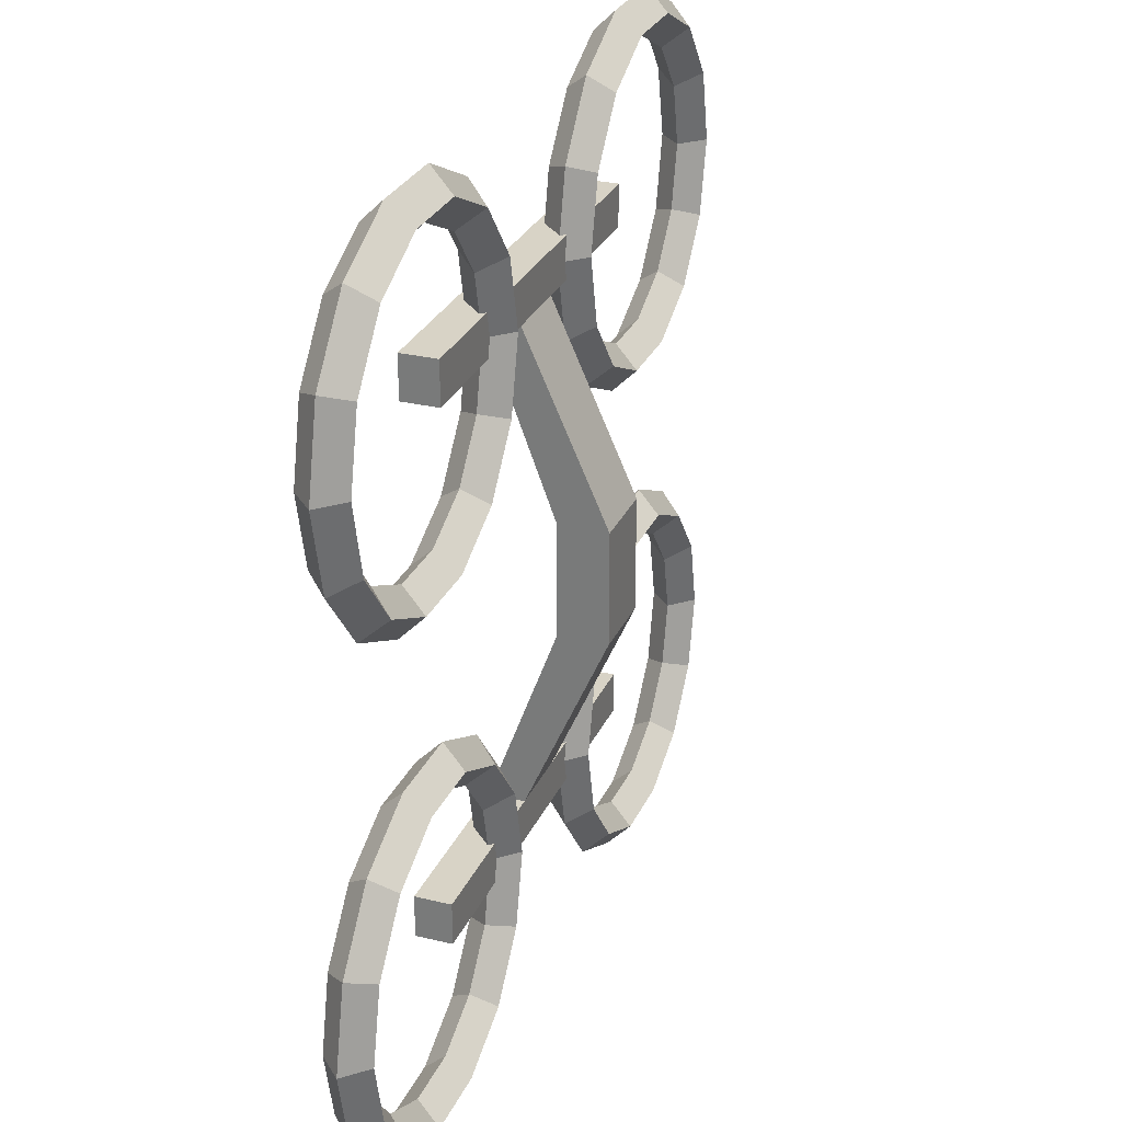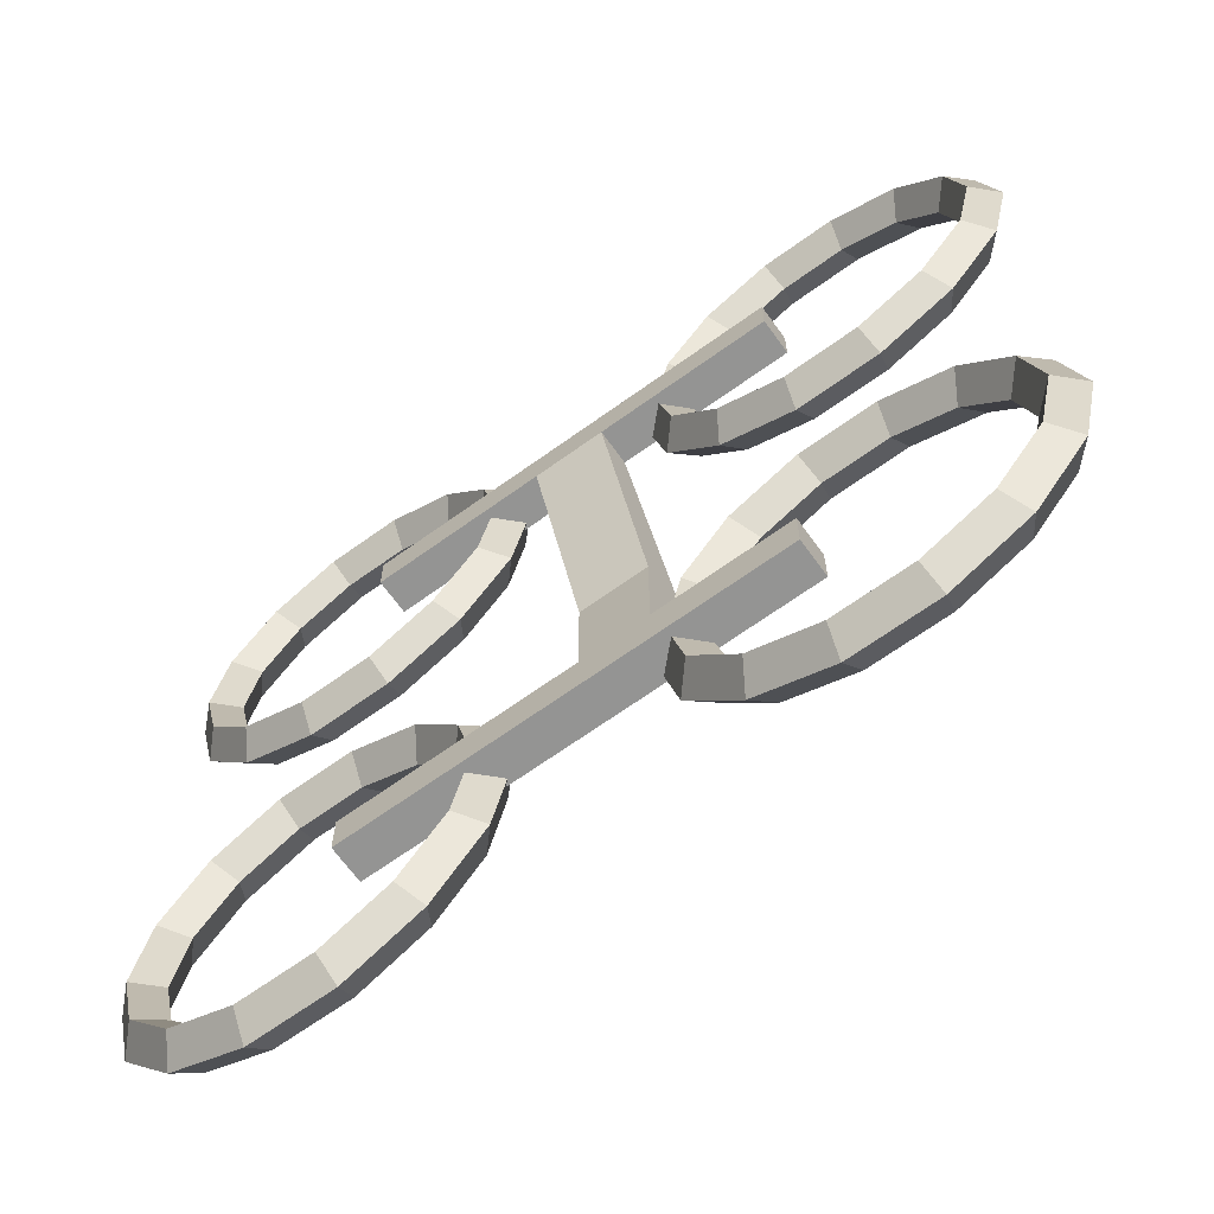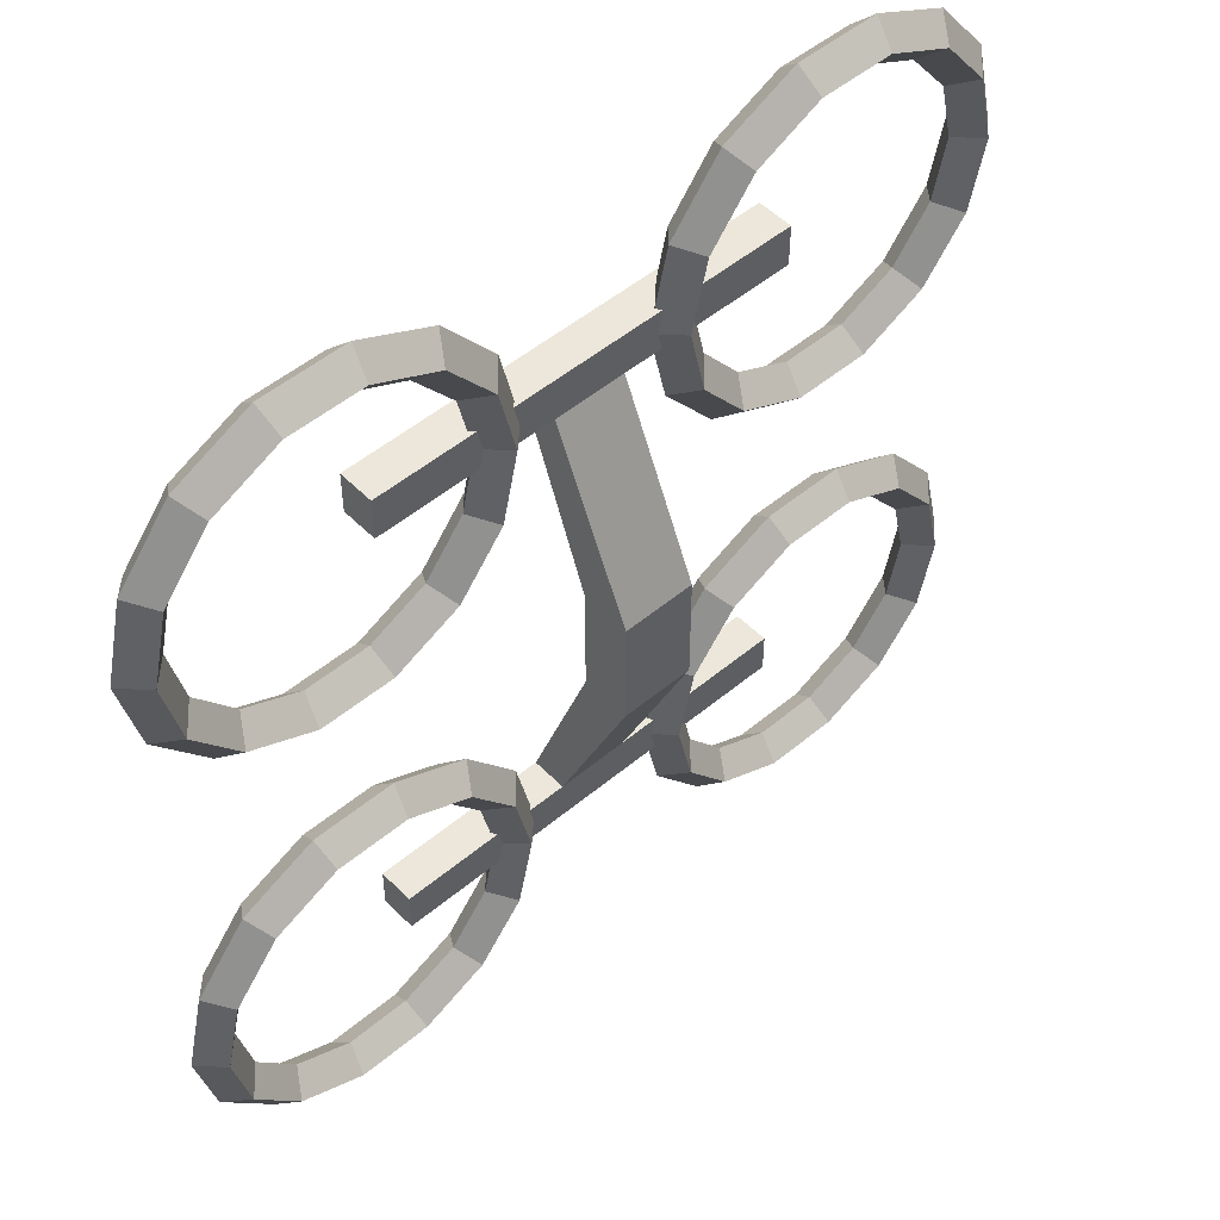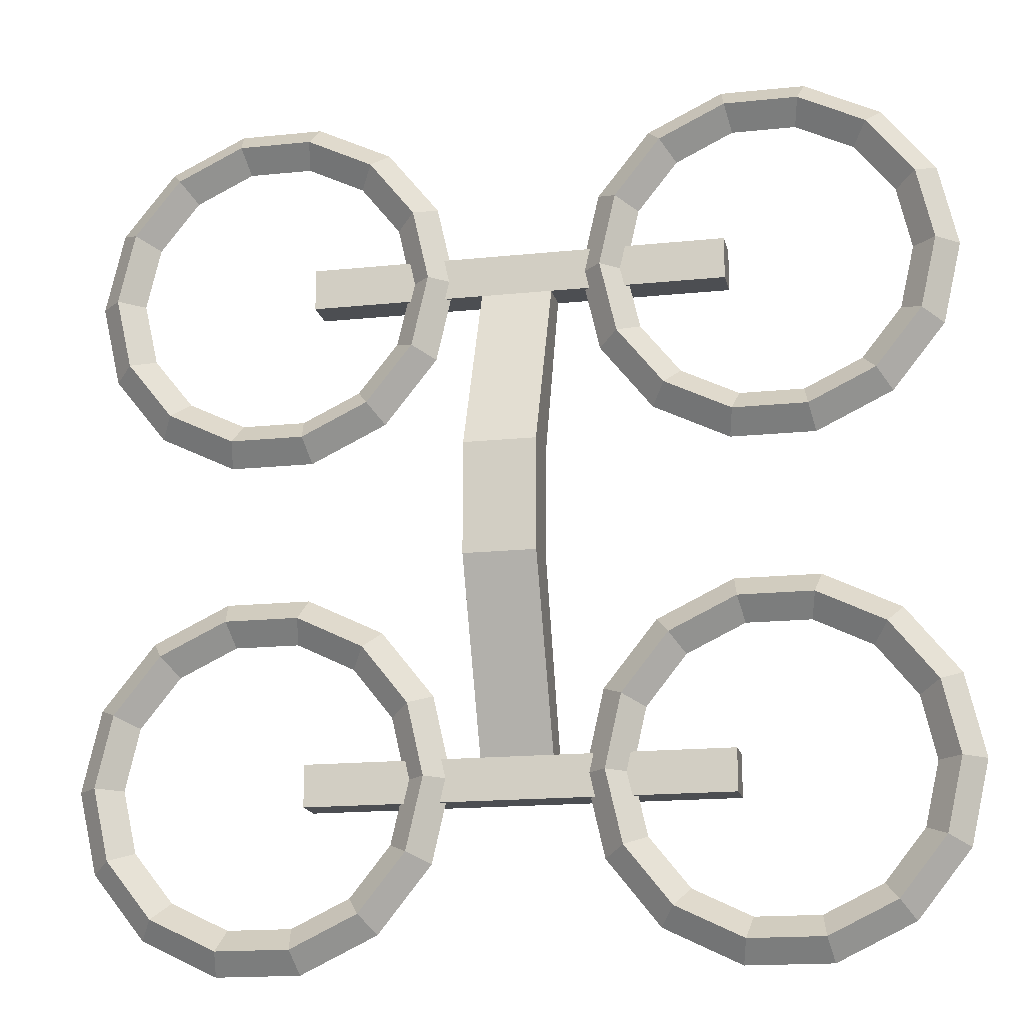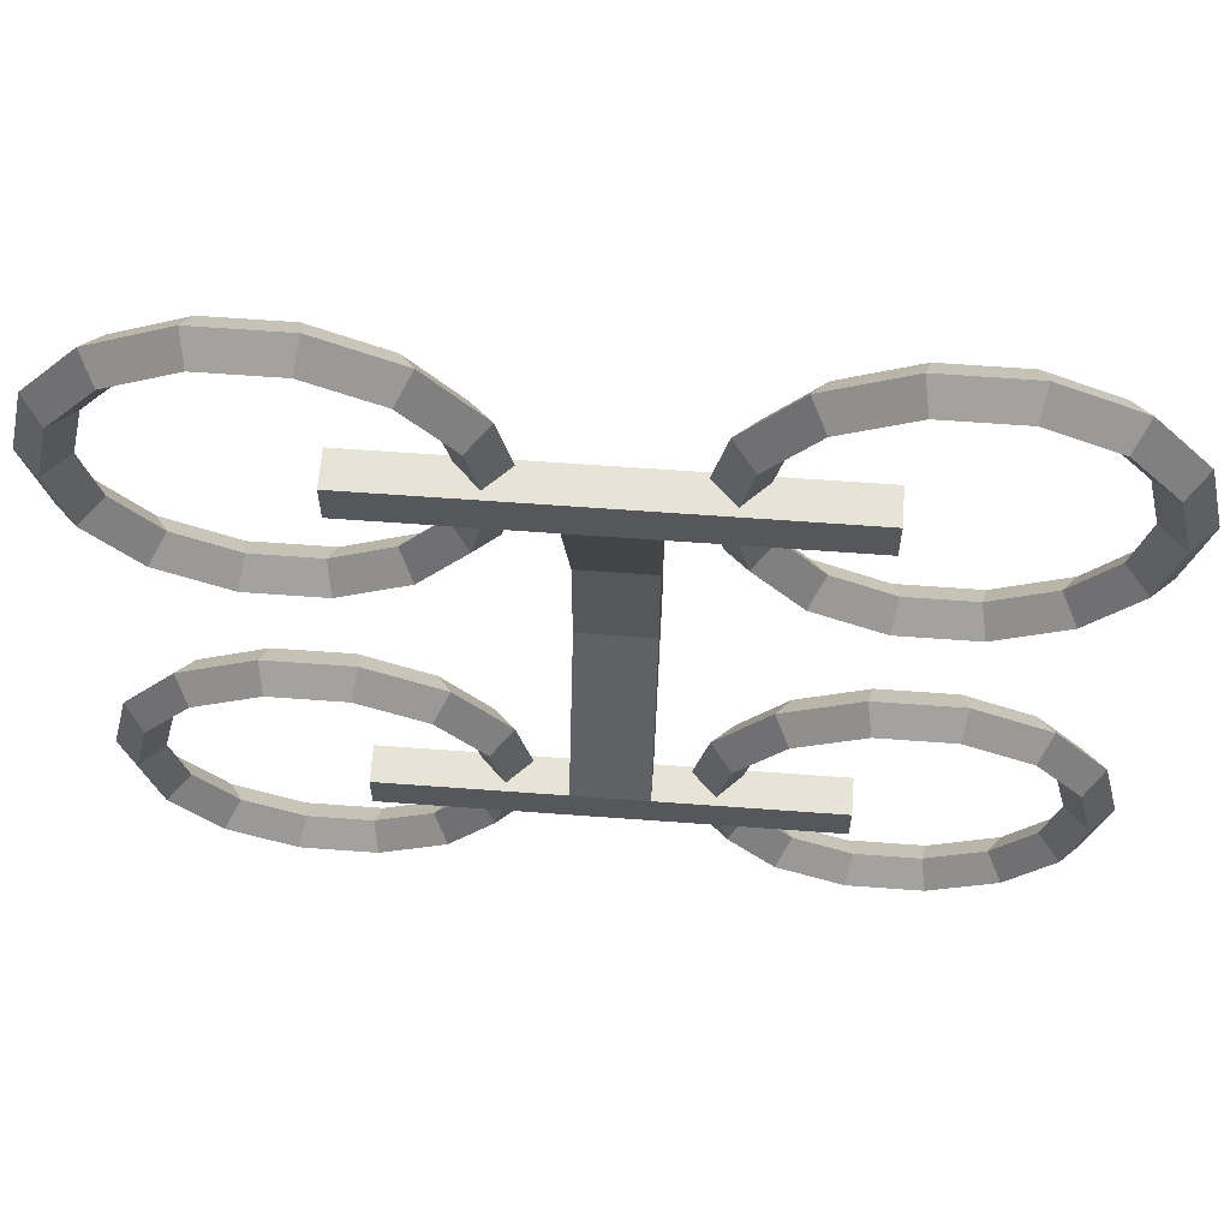
<metadata>
{"format":"obj","ext":"obj","renderer":"f3d","projection":"perspective","resolution":1024,"background":"white","views":[{"elev":27.9,"azim":-69.6,"up":"+Z"},{"elev":-67.0,"azim":-144.2,"up":"+Z"},{"elev":50.9,"azim":-42.3,"up":"+Z"},{"elev":-16.6,"azim":12.0,"up":"+Z"},{"elev":62.7,"azim":-175.7,"up":"+Z"}]}
</metadata>
<code>
o Torus
v 1.302 0.2718 0.7515
v 1.235 0.3387 0.7515
v 1.168 0.2718 0.7515
v 1.235 0.2049 0.7515
v 1.247 0.2718 0.5109
v 1.186 0.3387 0.5399
v 1.126 0.2718 0.5689
v 1.186 0.2049 0.5399
v 1.093 0.2718 0.3179
v 1.051 0.3387 0.3701
v 1.009 0.2718 0.4224
v 1.051 0.2049 0.3701
v 0.8704 0.2718 0.2107
v 0.8555 0.3387 0.276
v 0.8406 0.2718 0.3412
v 0.8555 0.2049 0.276
v 0.6235 0.2718 0.2107
v 0.6384 0.3387 0.276
v 0.6533 0.2718 0.3412
v 0.6384 0.2049 0.276
v 0.4011 0.2718 0.3179
v 0.4428 0.3387 0.3701
v 0.4845 0.2718 0.4224
v 0.4428 0.2049 0.3701
v 0.2472 0.2718 0.5109
v 0.3074 0.3387 0.5399
v 0.3677 0.2718 0.5689
v 0.3074 0.2049 0.5399
v 0.1922 0.2718 0.7515
v 0.2591 0.3387 0.7515
v 0.326 0.2718 0.7515
v 0.2591 0.2049 0.7515
v 0.2472 0.2718 0.9922
v 0.3074 0.3387 0.9632
v 0.3677 0.2718 0.9342
v 0.3074 0.2049 0.9632
v 0.4011 0.2718 1.185
v 0.4428 0.3387 1.133
v 0.4845 0.2718 1.081
v 0.4428 0.2049 1.133
v 0.6235 0.2718 1.292
v 0.6384 0.3387 1.227
v 0.6533 0.2718 1.162
v 0.6384 0.2049 1.227
v 0.8704 0.2718 1.292
v 0.8555 0.3387 1.227
v 0.8406 0.2718 1.162
v 0.8555 0.2049 1.227
v 1.093 0.2718 1.185
v 1.051 0.3387 1.133
v 1.009 0.2718 1.081
v 1.051 0.2049 1.133
v 1.247 0.2718 0.9922
v 1.186 0.3387 0.9632
v 1.126 0.2718 0.9342
v 1.186 0.2049 0.9632
v -1.302 0.2718 0.7515
v -1.235 0.3387 0.7515
v -1.168 0.2718 0.7515
v -1.235 0.2049 0.7515
v -1.247 0.2718 0.5109
v -1.186 0.3387 0.5399
v -1.126 0.2718 0.5689
v -1.186 0.2049 0.5399
v -1.093 0.2718 0.3179
v -1.051 0.3387 0.3701
v -1.009 0.2718 0.4224
v -1.051 0.2049 0.3701
v -0.8704 0.2718 0.2107
v -0.8555 0.3387 0.276
v -0.8406 0.2718 0.3412
v -0.8555 0.2049 0.276
v -0.6235 0.2718 0.2107
v -0.6384 0.3387 0.276
v -0.6533 0.2718 0.3412
v -0.6384 0.2049 0.276
v -0.4011 0.2718 0.3179
v -0.4428 0.3387 0.3701
v -0.4845 0.2718 0.4224
v -0.4428 0.2049 0.3701
v -0.2472 0.2718 0.5109
v -0.3074 0.3387 0.5399
v -0.3677 0.2718 0.5689
v -0.3074 0.2049 0.5399
v -0.1922 0.2718 0.7515
v -0.2591 0.3387 0.7515
v -0.326 0.2718 0.7515
v -0.2591 0.2049 0.7515
v -0.2472 0.2718 0.9922
v -0.3074 0.3387 0.9632
v -0.3677 0.2718 0.9342
v -0.3074 0.2049 0.9632
v -0.4011 0.2718 1.185
v -0.4428 0.3387 1.133
v -0.4845 0.2718 1.081
v -0.4428 0.2049 1.133
v -0.6235 0.2718 1.292
v -0.6384 0.3387 1.227
v -0.6533 0.2718 1.162
v -0.6384 0.2049 1.227
v -0.8704 0.2718 1.292
v -0.8555 0.3387 1.227
v -0.8406 0.2718 1.162
v -0.8555 0.2049 1.227
v -1.093 0.2718 1.185
v -1.051 0.3387 1.133
v -1.009 0.2718 1.081
v -1.051 0.2049 1.133
v -1.247 0.2718 0.9922
v -1.186 0.3387 0.9632
v -1.126 0.2718 0.9342
v -1.186 0.2049 0.9632
v 1.302 0.2718 -0.7515
v 1.235 0.3387 -0.7515
v 1.168 0.2718 -0.7515
v 1.235 0.2049 -0.7515
v 1.247 0.2718 -0.5109
v 1.186 0.3387 -0.5399
v 1.126 0.2718 -0.5689
v 1.186 0.2049 -0.5399
v 1.093 0.2718 -0.3179
v 1.051 0.3387 -0.3701
v 1.009 0.2718 -0.4224
v 1.051 0.2049 -0.3701
v 0.8704 0.2718 -0.2107
v 0.8555 0.3387 -0.276
v 0.8406 0.2718 -0.3412
v 0.8555 0.2049 -0.276
v 0.6235 0.2718 -0.2107
v 0.6384 0.3387 -0.276
v 0.6533 0.2718 -0.3412
v 0.6384 0.2049 -0.276
v 0.4011 0.2718 -0.3179
v 0.4428 0.3387 -0.3701
v 0.4845 0.2718 -0.4224
v 0.4428 0.2049 -0.3701
v 0.2472 0.2718 -0.5109
v 0.3074 0.3387 -0.5399
v 0.3677 0.2718 -0.5689
v 0.3074 0.2049 -0.5399
v 0.1922 0.2718 -0.7515
v 0.2591 0.3387 -0.7515
v 0.326 0.2718 -0.7515
v 0.2591 0.2049 -0.7515
v 0.2472 0.2718 -0.9922
v 0.3074 0.3387 -0.9632
v 0.3677 0.2718 -0.9342
v 0.3074 0.2049 -0.9632
v 0.4011 0.2718 -1.185
v 0.4428 0.3387 -1.133
v 0.4845 0.2718 -1.081
v 0.4428 0.2049 -1.133
v 0.6235 0.2718 -1.292
v 0.6384 0.3387 -1.227
v 0.6533 0.2718 -1.162
v 0.6384 0.2049 -1.227
v 0.8704 0.2718 -1.292
v 0.8555 0.3387 -1.227
v 0.8406 0.2718 -1.162
v 0.8555 0.2049 -1.227
v 1.093 0.2718 -1.185
v 1.051 0.3387 -1.133
v 1.009 0.2718 -1.081
v 1.051 0.2049 -1.133
v 1.247 0.2718 -0.9922
v 1.186 0.3387 -0.9632
v 1.126 0.2718 -0.9342
v 1.186 0.2049 -0.9632
v -1.302 0.2718 -0.7515
v -1.235 0.3387 -0.7515
v -1.168 0.2718 -0.7515
v -1.235 0.2049 -0.7515
v -1.247 0.2718 -0.5109
v -1.186 0.3387 -0.5399
v -1.126 0.2718 -0.5689
v -1.186 0.2049 -0.5399
v -1.093 0.2718 -0.3179
v -1.051 0.3387 -0.3701
v -1.009 0.2718 -0.4224
v -1.051 0.2049 -0.3701
v -0.8704 0.2718 -0.2107
v -0.8555 0.3387 -0.276
v -0.8406 0.2718 -0.3412
v -0.8555 0.2049 -0.276
v -0.6235 0.2718 -0.2107
v -0.6384 0.3387 -0.276
v -0.6533 0.2718 -0.3412
v -0.6384 0.2049 -0.276
v -0.4011 0.2718 -0.3179
v -0.4428 0.3387 -0.3701
v -0.4845 0.2718 -0.4224
v -0.4428 0.2049 -0.3701
v -0.2472 0.2718 -0.5109
v -0.3074 0.3387 -0.5399
v -0.3677 0.2718 -0.5689
v -0.3074 0.2049 -0.5399
v -0.1922 0.2718 -0.7515
v -0.2591 0.3387 -0.7515
v -0.326 0.2718 -0.7515
v -0.2591 0.2049 -0.7515
v -0.2472 0.2718 -0.9922
v -0.3074 0.3387 -0.9632
v -0.3677 0.2718 -0.9342
v -0.3074 0.2049 -0.9632
v -0.4011 0.2718 -1.185
v -0.4428 0.3387 -1.133
v -0.4845 0.2718 -1.081
v -0.4428 0.2049 -1.133
v -0.6235 0.2718 -1.292
v -0.6384 0.3387 -1.227
v -0.6533 0.2718 -1.162
v -0.6384 0.2049 -1.227
v -0.8704 0.2718 -1.292
v -0.8555 0.3387 -1.227
v -0.8406 0.2718 -1.162
v -0.8555 0.2049 -1.227
v -1.093 0.2718 -1.185
v -1.051 0.3387 -1.133
v -1.009 0.2718 -1.081
v -1.051 0.2049 -1.133
v -1.247 0.2718 -0.9922
v -1.186 0.3387 -0.9632
v -1.126 0.2718 -0.9342
v -1.186 0.2049 -0.9632
v 0.1052 0.1631 0.1631
v 0.1052 0.0202 0.1631
v 0.1052 0.3621 0.6972
v 0.1052 0.2575 0.6972
v 0.1052 0.3621 0.8203
v 0.1052 0.2575 0.8203
v 0.6217 0.3621 0.6972
v 0.6217 0.2575 0.6972
v 0.6217 0.3621 0.8203
v 0.6217 0.2575 0.8203
v -0.1052 0.1631 0.1631
v -0.1052 0.0202 0.1631
v 0 0.1631 0.1631
v 0 0.0202 0.1631
v 0 0.2575 0.6972
v 0 0.3621 0.6972
v -0.1052 0.3621 0.6972
v -0.1052 0.2575 0.6972
v 0 0.2575 0.8203
v 0 0.3621 0.8203
v -0.1052 0.3621 0.8203
v -0.1052 0.2575 0.8203
v -0.6217 0.3621 0.6972
v -0.6217 0.2575 0.6972
v -0.6217 0.3621 0.8203
v -0.6217 0.2575 0.8203
v 0.1052 0.1631 0
v 0.1052 0.0202 0
v 0.1052 0.1631 -0.1631
v 0.1052 0.0202 -0.1631
v 0.1052 0.3621 -0.6972
v 0.1052 0.2575 -0.6972
v 0.1052 0.3621 -0.8203
v 0.1052 0.2575 -0.8203
v 0.6217 0.3621 -0.6972
v 0.6217 0.2575 -0.6972
v 0.6217 0.3621 -0.8203
v 0.6217 0.2575 -0.8203
v -0.1052 0.1631 0
v -0.1052 0.0202 0
v -0.1052 0.1631 -0.1631
v -0.1052 0.0202 -0.1631
v 0 0.1631 0
v 0 0.0202 0
v 0 0.1631 -0.1631
v 0 0.0202 -0.1631
v 0 0.2575 -0.6972
v 0 0.3621 -0.6972
v -0.1052 0.3621 -0.6972
v -0.1052 0.2575 -0.6972
v 0 0.2575 -0.8203
v 0 0.3621 -0.8203
v -0.1052 0.3621 -0.8203
v -0.1052 0.2575 -0.8203
v -0.6217 0.3621 -0.6972
v -0.6217 0.2575 -0.6972
v -0.6217 0.3621 -0.8203
v -0.6217 0.2575 -0.8203
f 1 5 6 2
f 2 6 7 3
f 3 7 8 4
f 4 8 5 1
f 5 9 10 6
f 6 10 11 7
f 7 11 12 8
f 8 12 9 5
f 9 13 14 10
f 10 14 15 11
f 11 15 16 12
f 12 16 13 9
f 13 17 18 14
f 14 18 19 15
f 15 19 20 16
f 16 20 17 13
f 17 21 22 18
f 18 22 23 19
f 19 23 24 20
f 20 24 21 17
f 21 25 26 22
f 22 26 27 23
f 23 27 28 24
f 24 28 25 21
f 25 29 30 26
f 26 30 31 27
f 27 31 32 28
f 28 32 29 25
f 29 33 34 30
f 30 34 35 31
f 31 35 36 32
f 32 36 33 29
f 33 37 38 34
f 34 38 39 35
f 35 39 40 36
f 36 40 37 33
f 37 41 42 38
f 38 42 43 39
f 39 43 44 40
f 40 44 41 37
f 41 45 46 42
f 42 46 47 43
f 43 47 48 44
f 44 48 45 41
f 45 49 50 46
f 46 50 51 47
f 47 51 52 48
f 48 52 49 45
f 49 53 54 50
f 50 54 55 51
f 51 55 56 52
f 52 56 53 49
f 53 1 2 54
f 54 2 3 55
f 55 3 4 56
f 56 4 1 53
f 57 58 62 61
f 58 59 63 62
f 59 60 64 63
f 60 57 61 64
f 61 62 66 65
f 62 63 67 66
f 63 64 68 67
f 64 61 65 68
f 65 66 70 69
f 66 67 71 70
f 67 68 72 71
f 68 65 69 72
f 69 70 74 73
f 70 71 75 74
f 71 72 76 75
f 72 69 73 76
f 73 74 78 77
f 74 75 79 78
f 75 76 80 79
f 76 73 77 80
f 77 78 82 81
f 78 79 83 82
f 79 80 84 83
f 80 77 81 84
f 81 82 86 85
f 82 83 87 86
f 83 84 88 87
f 84 81 85 88
f 85 86 90 89
f 86 87 91 90
f 87 88 92 91
f 88 85 89 92
f 89 90 94 93
f 90 91 95 94
f 91 92 96 95
f 92 89 93 96
f 93 94 98 97
f 94 95 99 98
f 95 96 100 99
f 96 93 97 100
f 97 98 102 101
f 98 99 103 102
f 99 100 104 103
f 100 97 101 104
f 101 102 106 105
f 102 103 107 106
f 103 104 108 107
f 104 101 105 108
f 105 106 110 109
f 106 107 111 110
f 107 108 112 111
f 108 105 109 112
f 109 110 58 57
f 110 111 59 58
f 111 112 60 59
f 112 109 57 60
f 113 114 118 117
f 114 115 119 118
f 115 116 120 119
f 116 113 117 120
f 117 118 122 121
f 118 119 123 122
f 119 120 124 123
f 120 117 121 124
f 121 122 126 125
f 122 123 127 126
f 123 124 128 127
f 124 121 125 128
f 125 126 130 129
f 126 127 131 130
f 127 128 132 131
f 128 125 129 132
f 129 130 134 133
f 130 131 135 134
f 131 132 136 135
f 132 129 133 136
f 133 134 138 137
f 134 135 139 138
f 135 136 140 139
f 136 133 137 140
f 137 138 142 141
f 138 139 143 142
f 139 140 144 143
f 140 137 141 144
f 141 142 146 145
f 142 143 147 146
f 143 144 148 147
f 144 141 145 148
f 145 146 150 149
f 146 147 151 150
f 147 148 152 151
f 148 145 149 152
f 149 150 154 153
f 150 151 155 154
f 151 152 156 155
f 152 149 153 156
f 153 154 158 157
f 154 155 159 158
f 155 156 160 159
f 156 153 157 160
f 157 158 162 161
f 158 159 163 162
f 159 160 164 163
f 160 157 161 164
f 161 162 166 165
f 162 163 167 166
f 163 164 168 167
f 164 161 165 168
f 165 166 114 113
f 166 167 115 114
f 167 168 116 115
f 168 165 113 116
f 169 173 174 170
f 170 174 175 171
f 171 175 176 172
f 172 176 173 169
f 173 177 178 174
f 174 178 179 175
f 175 179 180 176
f 176 180 177 173
f 177 181 182 178
f 178 182 183 179
f 179 183 184 180
f 180 184 181 177
f 181 185 186 182
f 182 186 187 183
f 183 187 188 184
f 184 188 185 181
f 185 189 190 186
f 186 190 191 187
f 187 191 192 188
f 188 192 189 185
f 189 193 194 190
f 190 194 195 191
f 191 195 196 192
f 192 196 193 189
f 193 197 198 194
f 194 198 199 195
f 195 199 200 196
f 196 200 197 193
f 197 201 202 198
f 198 202 203 199
f 199 203 204 200
f 200 204 201 197
f 201 205 206 202
f 202 206 207 203
f 203 207 208 204
f 204 208 205 201
f 205 209 210 206
f 206 210 211 207
f 207 211 212 208
f 208 212 209 205
f 209 213 214 210
f 210 214 215 211
f 211 215 216 212
f 212 216 213 209
f 213 217 218 214
f 214 218 219 215
f 215 219 220 216
f 216 220 217 213
f 217 221 222 218
f 218 222 223 219
f 219 223 224 220
f 220 224 221 217
f 221 169 170 222
f 222 170 171 223
f 223 171 172 224
f 224 172 169 221
f 251 267 237 225
f 225 237 240 227
f 268 252 226 238
f 252 251 225 226
f 238 226 228 239
f 227 240 244 229
f 226 225 227 228
f 230 229 244 243
f 229 230 234 233
f 239 228 230 243
f 232 231 233 234
f 227 229 233 231
f 230 228 232 234
f 228 227 231 232
f 263 235 237 267
f 235 241 240 237
f 268 238 236 264
f 264 236 235 263
f 238 239 242 236
f 241 245 244 240
f 236 242 241 235
f 246 243 244 245
f 245 249 250 246
f 239 243 246 242
f 248 250 249 247
f 241 247 249 245
f 246 250 248 242
f 242 248 247 241
f 251 253 269 267
f 253 255 272 269
f 268 270 254 252
f 252 254 253 251
f 270 271 256 254
f 255 257 276 272
f 254 256 255 253
f 258 275 276 257
f 257 261 262 258
f 271 275 258 256
f 260 262 261 259
f 255 259 261 257
f 258 262 260 256
f 256 260 259 255
f 263 267 269 265
f 265 269 272 273
f 268 264 266 270
f 264 263 265 266
f 270 266 274 271
f 273 272 276 277
f 266 265 273 274
f 278 277 276 275
f 277 278 282 281
f 271 274 278 275
f 280 279 281 282
f 273 277 281 279
f 278 274 280 282
f 274 273 279 280

</code>
